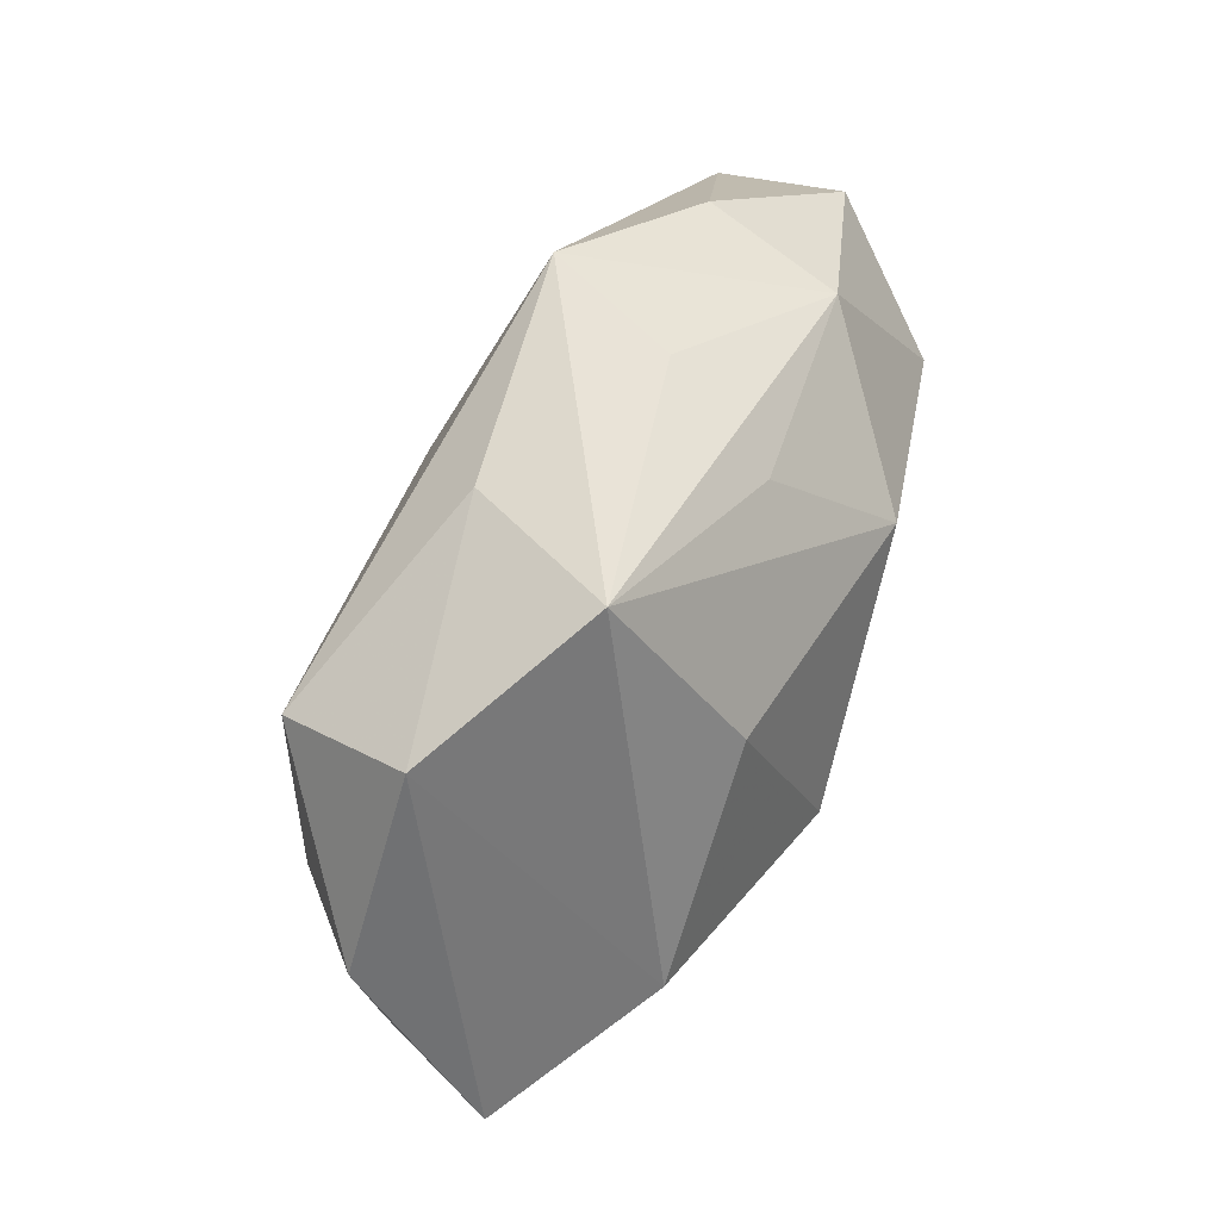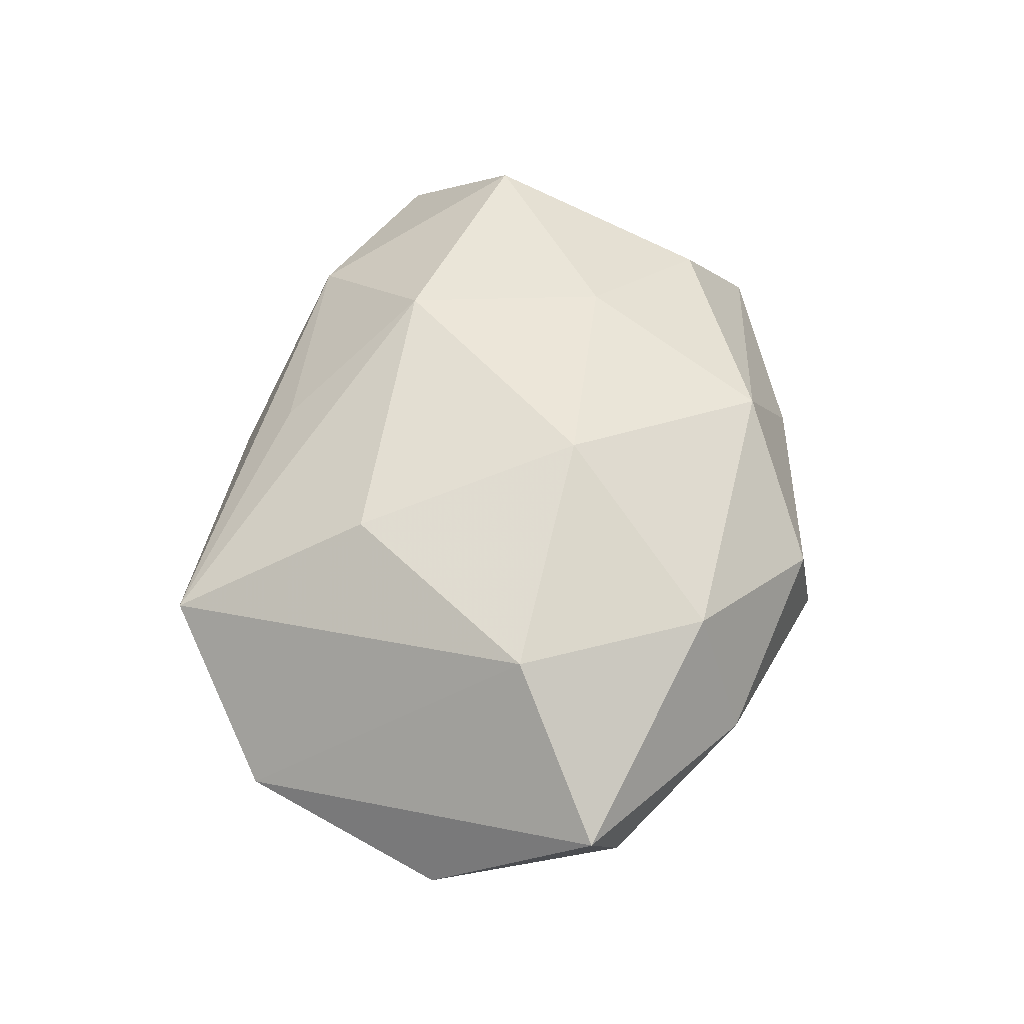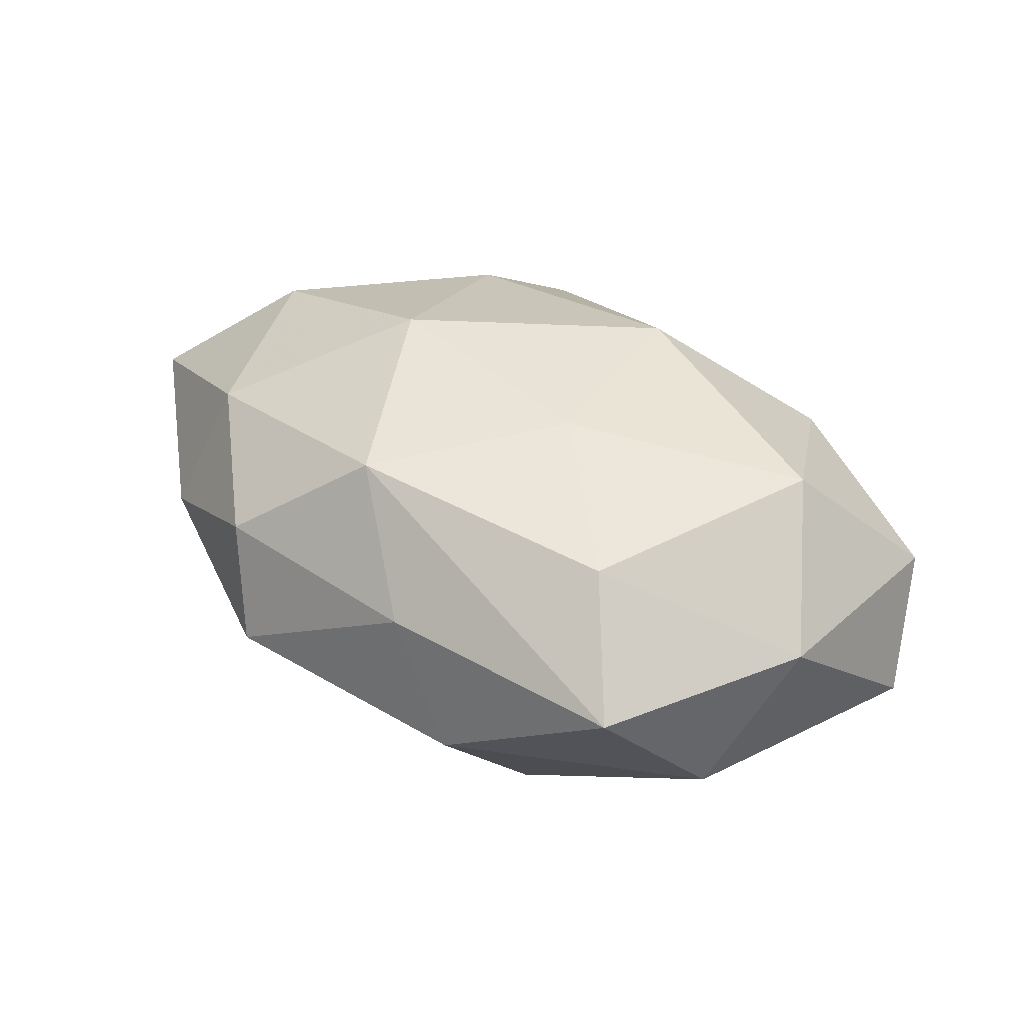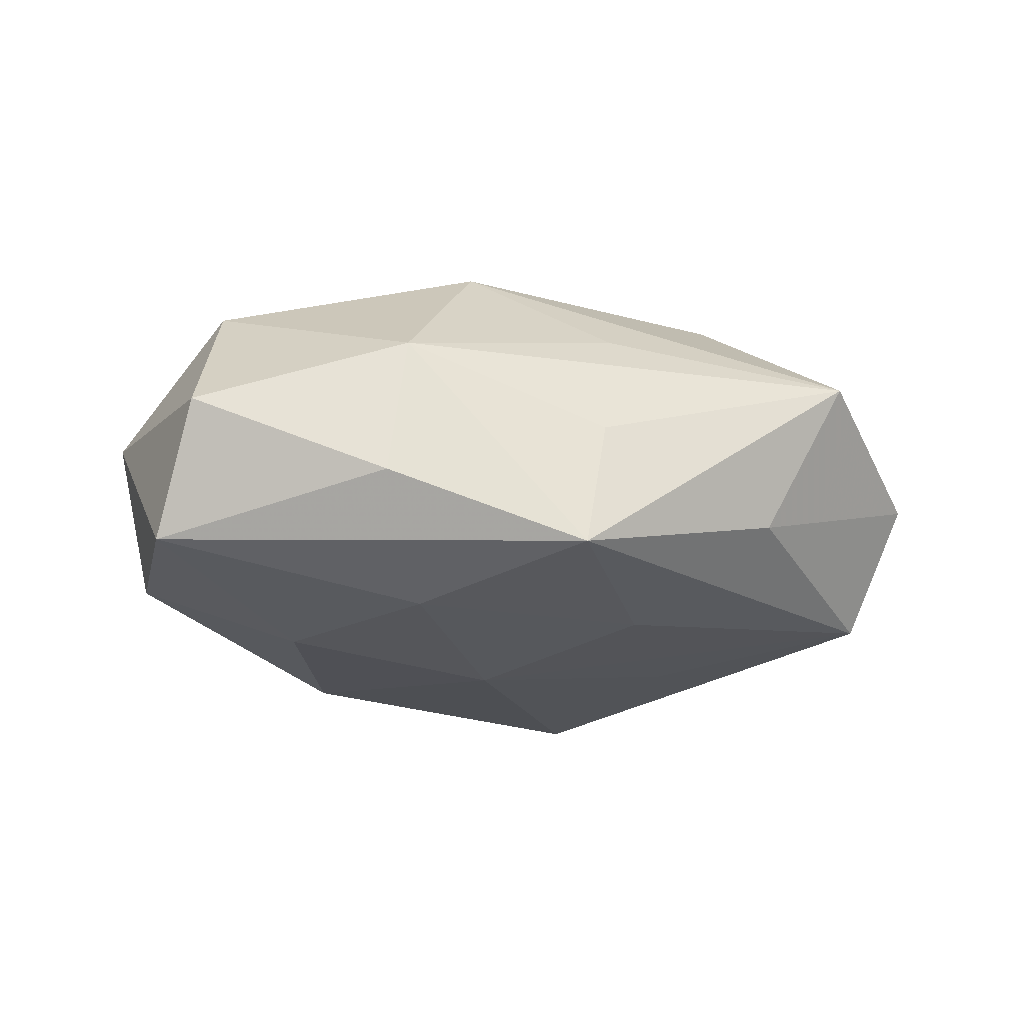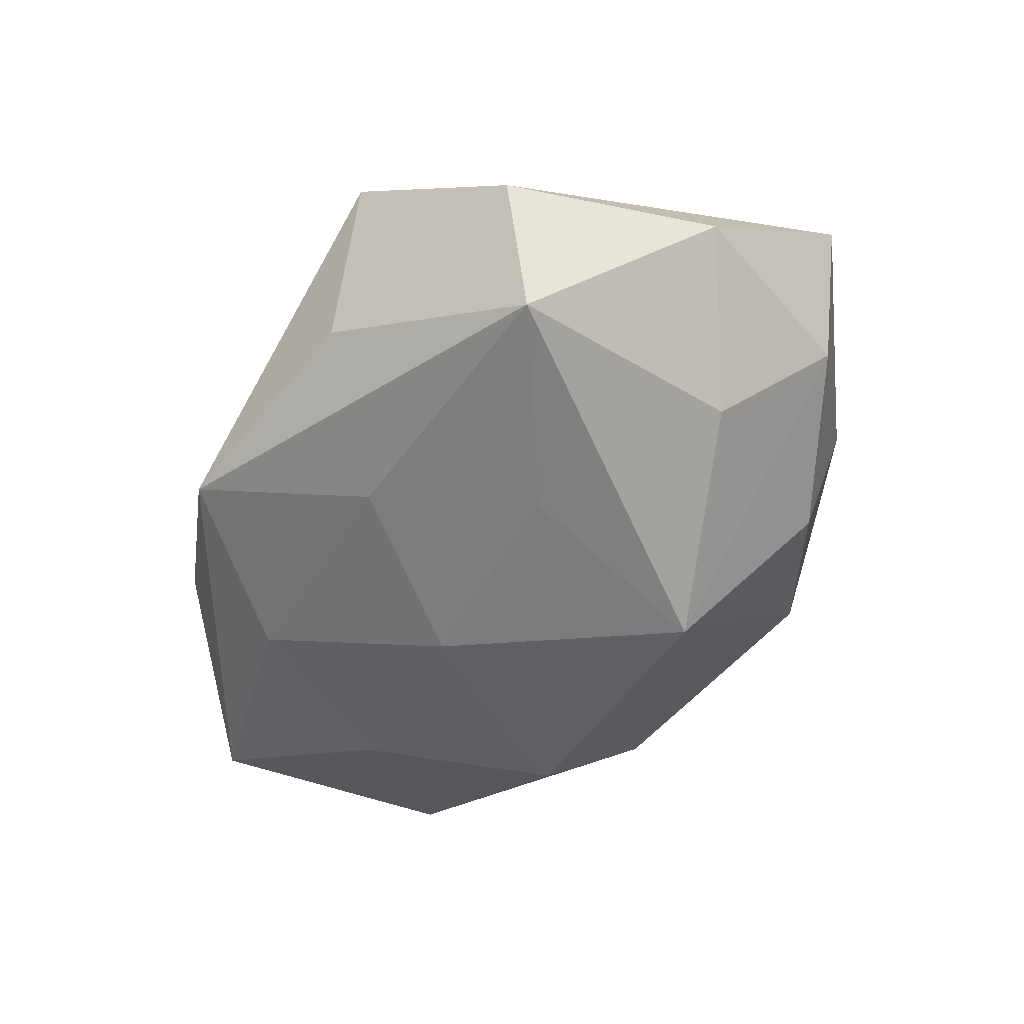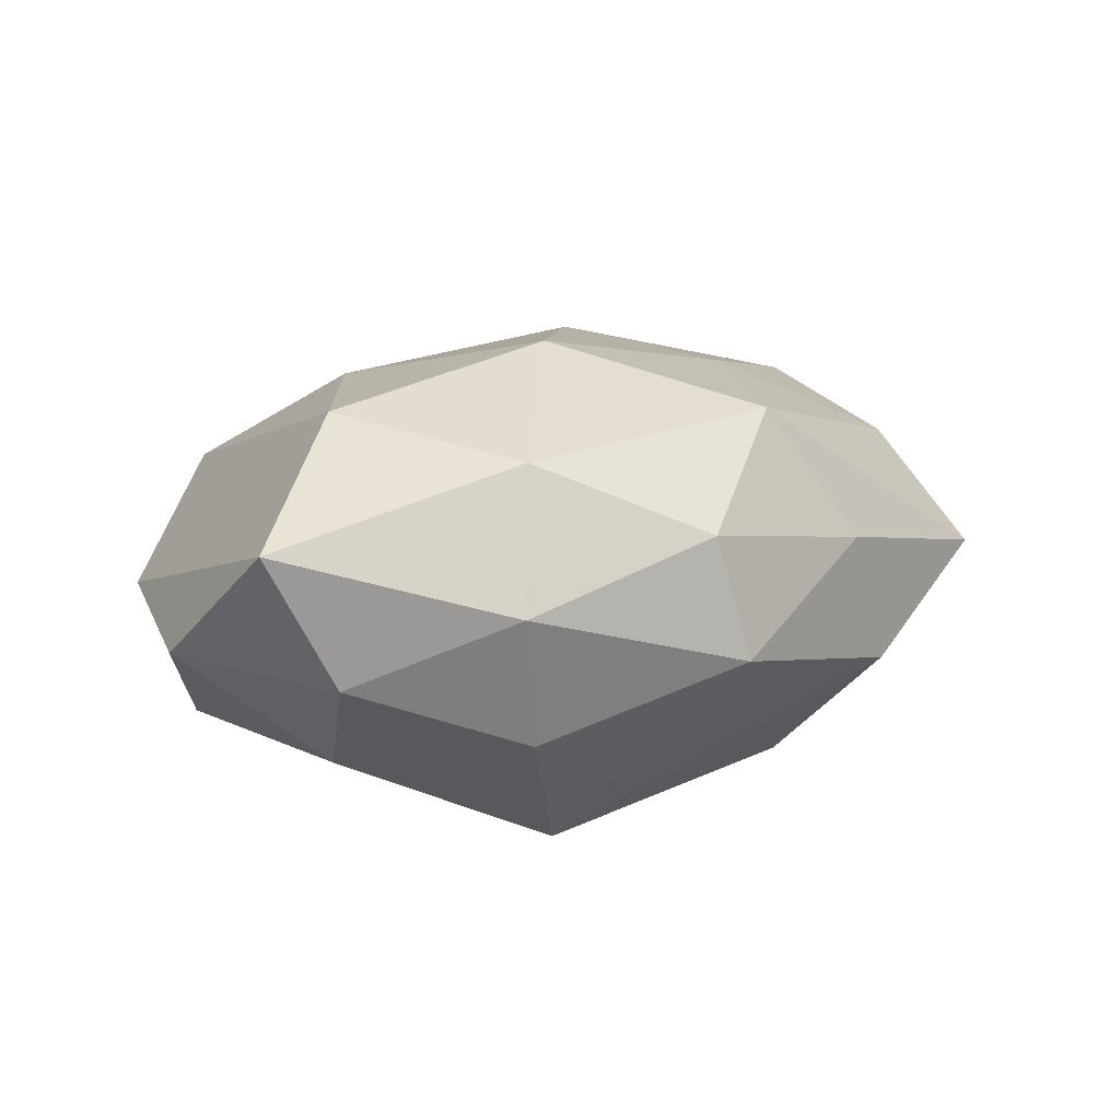
<metadata>
{"format":"obj","ext":"obj","renderer":"f3d","projection":"perspective","resolution":1024,"background":"white","views":[{"elev":53.2,"azim":-66.4,"up":"+Y"},{"elev":54.2,"azim":-84.3,"up":"+Z"},{"elev":31.0,"azim":43.8,"up":"+Z"},{"elev":-10.1,"azim":153.5,"up":"+Z"},{"elev":-50.5,"azim":-121.9,"up":"+Z"},{"elev":11.5,"azim":-40.8,"up":"+Z"}]}
</metadata>
<code>
v 0.0187 -0.01711 -0.02346
v 0.01215 0.01312 0.02479
v 0.04974 -0.005349 0.003322
v 0.009933 0.03844 -0.01093
v 0.02637 0.02676 0.01218
v 0.005527 0.03474 0.002894
v -0.007211 -0.03845 -0.004631
v 0.04872 0.0181 0.005279
v -0.01032 -0.03642 0.008662
v -0.009277 -0.008104 0.02623
v 0.01399 -0.03372 0.00512
v -0.04359 -0.01675 -0.005969
v -0.02517 0.03695 0.009918
v -0.04118 0.02629 -0.001995
v 0.04022 -0.02751 0.0005401
v -0.01613 0.03479 -0.006954
v 0.01737 -0.008753 0.0221
v 0.03017 0.02996 -0.00317
v -0.01724 0.007091 -0.02185
v 0.0225 0.02182 -0.01664
v -0.03001 -0.02963 0.001597
v 0.03242 -0.02013 0.01382
v 0.0008926 0.02757 0.01495
v 0.004541 -0.02874 0.01974
v 0.02021 -0.03228 -0.009758
v 0.006627 0.00581 -0.02324
v -0.03568 -0.004428 0.02034
v -0.01929 0.01553 0.02126
v 0.04371 -0.01397 -0.01232
v 0.04092 0.005007 0.01828
v -0.004859 0.02276 -0.01762
v 0.03049 0.002944 -0.01942
v 0.05081 0.01315 -0.01005
v -0.05049 0.004261 -0.004746
v -0.05085 -0.01388 0.008373
v -0.0366 -0.005312 -0.01721
v -0.02604 -0.02624 -0.0129
v -0.03707 0.02113 -0.0168
v -0.02539 -0.02448 0.01632
v -0.01417 -0.01502 -0.02786
f 18 33 4
f 40 25 7
f 3 33 8
f 33 18 8
f 29 33 3
f 16 13 4
f 4 38 16
f 14 27 13
f 35 27 14
f 13 16 14
f 14 16 38
f 36 38 40
f 40 7 37
f 4 33 20
f 31 38 4
f 31 26 38
f 4 20 31
f 31 20 26
f 40 38 19
f 19 26 40
f 38 26 19
f 30 22 3
f 3 8 30
f 5 8 18
f 2 30 5
f 5 30 8
f 5 18 4
f 40 26 1
f 1 25 40
f 1 29 25
f 25 29 15
f 22 24 15
f 3 22 15
f 15 29 3
f 28 2 13
f 13 27 28
f 2 28 10
f 10 28 27
f 39 27 35
f 9 24 39
f 24 10 39
f 39 10 27
f 35 14 34
f 34 14 38
f 38 36 34
f 21 37 7
f 21 7 9
f 9 39 21
f 21 39 35
f 17 24 22
f 22 30 17
f 17 10 24
f 17 30 2
f 2 10 17
f 13 2 23
f 23 5 13
f 2 5 23
f 4 13 6
f 6 5 4
f 13 5 6
f 33 29 32
f 29 1 32
f 32 20 33
f 26 20 32
f 32 1 26
f 11 24 9
f 11 15 24
f 9 7 11
f 11 7 25
f 25 15 11
f 35 34 12
f 12 34 36
f 12 21 35
f 37 21 12
f 12 36 40
f 40 37 12

</code>
